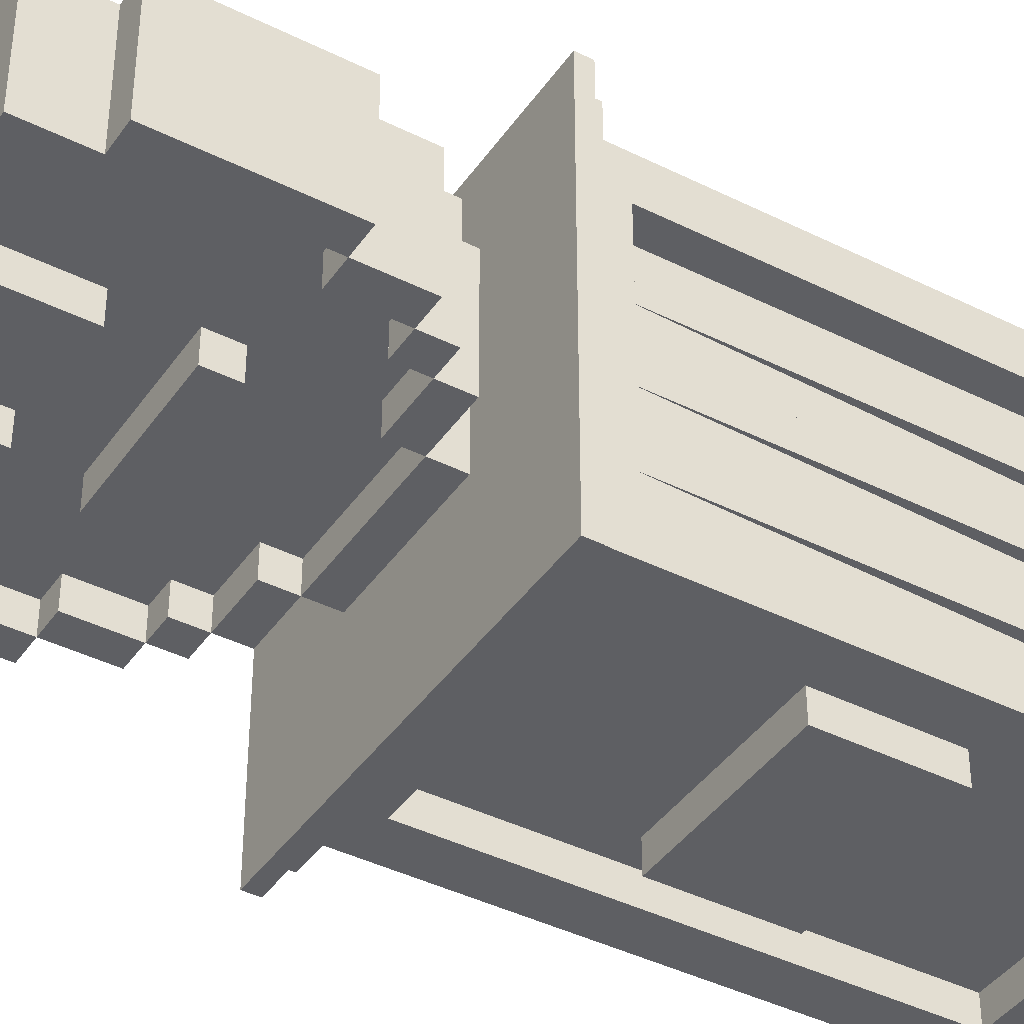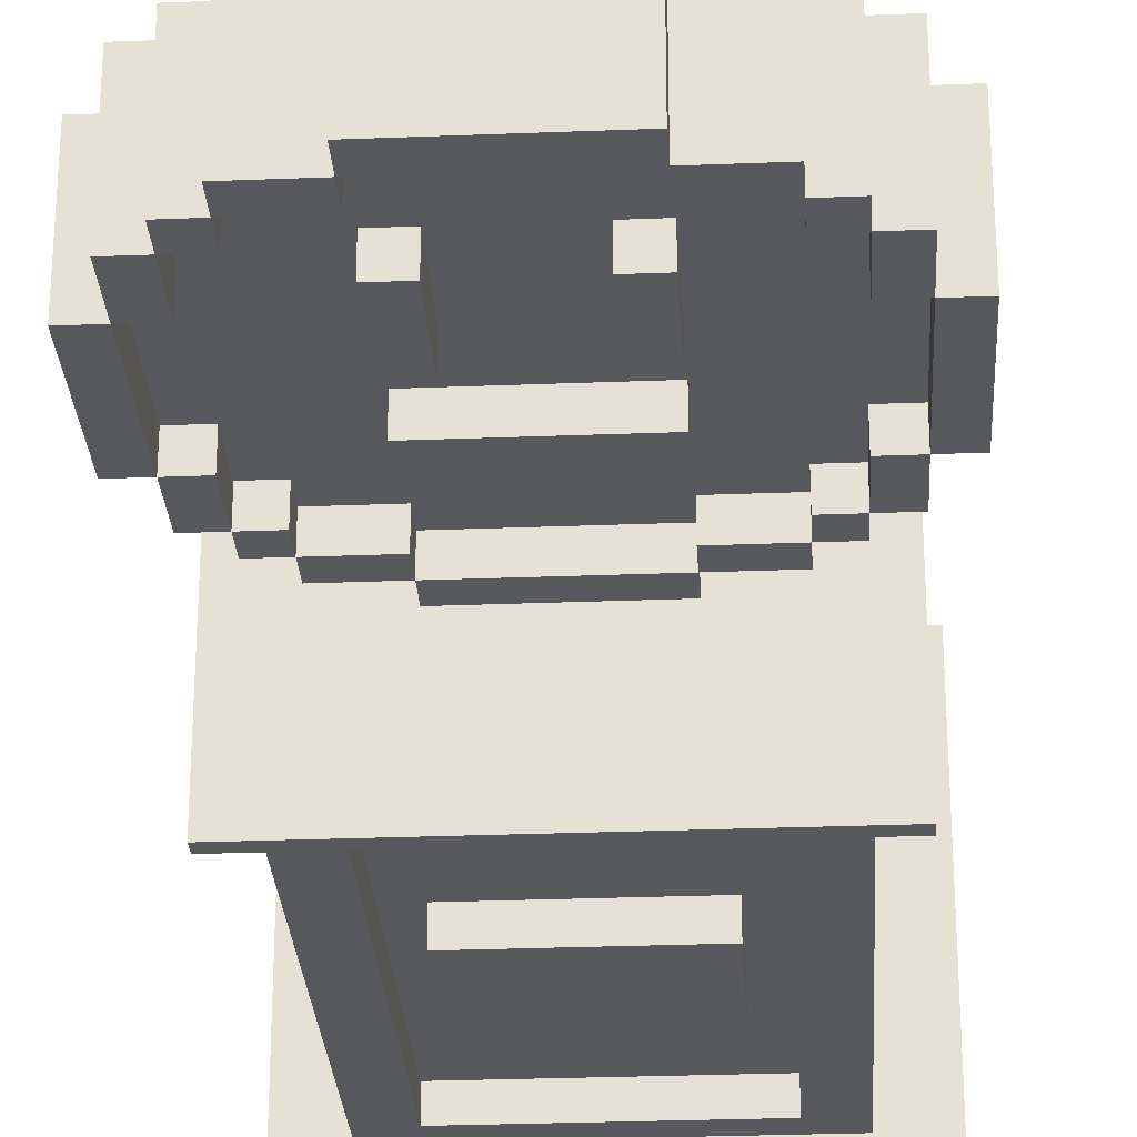
<metadata>
{"format":"obj","ext":"obj","renderer":"f3d","projection":"perspective","resolution":1024,"background":"white","views":[{"elev":-40.9,"azim":-121.4,"up":"+Z"},{"elev":-27.8,"azim":-176.5,"up":"+Z"}]}
</metadata>
<code>
v 9.031 -8.016 -6.045
v 9.031 -8.016 5.955
v 6.018 8.982 -9.045
v 6.011 16.98 -9.045
v 6.018 8.982 8.955
v 6.011 16.98 8.955
v 7.026 -2.017 -9.045
v -2.974 -2.025 8.955
v 9.002 27.98 -8.045
v 9.026 -2.016 -8.045
v 9.026 -2.016 -6.045
v 9.028 -4.016 -6.045
v 9.028 -4.016 5.955
v 9.026 -2.016 5.955
v 9.002 27.98 7.955
v 9.026 -2.016 7.955
v 8.026 -2.016 -9.045
v 8.002 27.98 -9.045
v -2.998 27.97 -9.045
v 8.002 27.98 8.955
v 8.026 -2.016 8.955
v 7.002 27.98 8.955
v 15.03 -6.011 -14.04
v 15.03 -8.011 -14.04
v 13.03 -6.012 -10.04
v 13.03 -6.012 -12.04
v 13.03 -4.012 -12.04
v 13.03 -4.012 -10.04
v 9.026 -2.016 -11.04
v 11.03 -4.014 -11.04
v 8.026 -2.016 -11.04
v 8.025 -0.01646 -11.04
v -2.972 -4.025 -12.04
v 9.028 -4.016 -10.04
v 6.011 16.98 -11.04
v 6.018 8.982 -11.04
v -2.989 16.97 -11.04
v 13.03 -8.012 -10.04
v 12 29.99 -12.04
v 11 30.99 -12.04
v 12 30.99 -12.04
v 13 30.99 -12.04
v 13 31.99 -13.04
v 13 30.99 -13.04
v -3 30.97 -13.04
v 9.002 27.98 -11.04
v 11 29.99 -10.04
v 11 29.99 -11.04
v 8.002 27.98 -11.04
v 7.026 -2.017 -8.045
v 13.03 -6.012 9.955
v 13.03 -4.012 11.96
v 13.03 -6.012 11.96
v 9.026 -2.016 10.96
v 13.03 -8.012 13.96
v 13.03 -8.012 9.955
v -2.972 -4.025 9.955
v 9.028 -4.016 9.955
v 7.026 -2.017 7.955
v 6.018 8.982 10.96
v 6.011 16.98 10.96
v 15.03 -8.011 13.96
v 15.03 -6.011 13.96
v 11.03 -2.014 -8.045
v 11.03 -2.014 7.955
v 11.03 -4.014 9.955
v 5.002 27.98 -6.045
v 12 30.99 11.96
v 12 29.99 11.96
v 11 30.99 11.96
v 11 29.99 11.96
v 13 30.99 12.96
v -3 30.97 12.96
v 13 31.99 12.96
v -3.001 31.97 11.96
v 9.002 27.98 10.96
v 9.001 29.98 10.96
v 5.002 27.98 5.955
v 11 29.99 10.96
v 11 29.99 9.955
v 11 27.99 7.955
v 11 27.99 -8.045
v 10 27.99 -5.545
v 10.03 -2.015 -5.545
v 10 27.99 -3.545
v 10.03 -2.015 -3.545
v 10 27.99 -1.045
v 10.03 -2.015 -1.045
v 10 27.99 0.9555
v 10.03 -2.015 0.9555
v 10 27.99 3.455
v 10.03 -2.015 3.455
v 10 27.99 5.455
v 10.03 -2.015 5.455
v 11.03 -4.014 10.96
v 8.026 -2.016 10.96
v 8.002 27.98 10.96
v 9.002 27.98 -5.545
v 9.026 -2.016 -3.545
v 9.002 27.98 -1.045
v 9.026 -2.016 0.9555
v 9.002 27.98 3.455
v 9.026 -2.016 5.455
v 4.997 33.98 -4.045
v 8.997 33.98 -4.045
v 4.996 35.98 -4.045
v 8.996 35.98 -4.045
v 4.996 35.98 -2.045
v 4.997 33.98 -2.045
v 8.996 35.98 -2.045
v 11 35.99 -4.045
v 8.994 37.98 -4.045
v 10.99 37.99 -4.045
v 8.994 37.98 -2.045
v 10.99 37.99 -2.045
v 8.996 35.98 3.955
v 8.997 33.98 3.955
v 4.996 35.98 3.955
v 4.997 33.98 3.955
v 4.996 35.98 1.955
v 4.997 33.98 1.955
v 8.996 35.98 1.955
v 10.99 37.99 3.955
v 11 35.99 3.955
v 8.994 37.98 3.955
v 8.994 37.98 1.955
v 10.99 37.99 1.955
v 4.999 31.98 -4.045
v 4.999 31.98 3.955
v -3.003 33.97 1.955
v 12.99 37.99 3.955
v 12.99 37.99 -4.045
v 12.99 39.99 -4.045
v 12.99 39.99 1.955
v 12.99 39.99 -2.045
v 12.99 41.99 -4.045
v 14.99 41.99 -4.045
v 12.98 51.99 -4.045
v 14.98 51.99 -4.045
v 14.98 51.99 3.955
v 14.99 41.99 3.955
v 12.98 51.99 3.955
v 12.99 41.99 3.955
v 12.99 41.99 -2.045
v 10.99 41.99 -2.045
v 10.99 41.99 -4.045
v 12.99 43.99 1.955
v 12.99 43.99 -2.045
v 12.99 41.99 1.955
v 10.99 41.99 3.955
v 10.99 41.99 1.955
v 4.991 41.98 -4.045
v 4.989 43.98 -4.045
v 4.989 43.98 -2.045
v 4.991 41.98 -2.045
v 4.989 43.98 1.955
v 4.991 41.98 1.955
v 4.989 43.98 3.955
v 4.991 41.98 3.955
v 10.98 51.99 -4.045
v 10.98 55.99 -4.045
v 12.98 55.99 -4.045
v 10.98 55.99 -2.045
v 10.98 51.99 -2.045
v 12.98 51.99 -2.045
v 12.98 55.99 3.955
v 10.98 55.99 3.955
v 10.98 51.99 3.955
v 10.98 55.99 1.955
v 10.98 51.99 1.955
v 12.98 51.99 1.955
v 2.986 47.98 -4.045
v 4.986 47.98 -4.045
v 2.981 53.98 -4.045
v 4.981 53.98 -4.045
v 4.981 53.98 -2.045
v 4.986 47.98 -2.045
v 2.981 53.98 -2.045
v 2.986 47.98 -2.045
v 2.986 47.98 1.955
v 2.986 47.98 3.955
v 4.986 47.98 1.955
v 4.986 47.98 3.955
v 4.981 53.98 3.955
v 2.981 53.98 3.955
v 4.981 53.98 1.955
v 2.981 53.98 1.955
v 10.99 39.99 -2.045
v 10.99 39.99 1.955
v 8.98 55.98 -4.045
v 8.978 57.98 -4.045
v 10.98 57.99 -4.045
v 8.978 57.98 -2.045
v 8.98 55.98 -2.045
v 4.978 57.98 -4.045
v 4.977 59.98 -4.045
v 8.977 59.98 -4.045
v 4.977 59.98 -2.045
v 4.978 57.98 -2.045
v 10.98 57.99 3.955
v 8.978 57.98 3.955
v 8.98 55.98 3.955
v 8.978 57.98 1.955
v 8.98 55.98 1.955
v 8.977 59.98 3.955
v 4.977 59.98 3.955
v 4.978 57.98 3.955
v 4.977 59.98 1.955
v 4.978 57.98 1.955
v -3.023 59.97 -4.045
v 4.975 61.98 -4.045
v -3.023 59.97 -2.045
v 4.975 61.98 3.955
v -3.017 51.97 -2.045
v -3.014 47.97 -2.045
v -3.017 51.97 1.955
v -3.014 47.97 1.955
v -3.019 53.97 -2.045
v -3.019 53.97 1.955
v -10.97 -8.032 5.955
v -10.97 -8.032 -6.045
v -5.982 8.972 -9.045
v -7.989 16.97 -9.045
v -5.989 16.97 -9.045
v -5.982 8.972 8.955
v -7.982 8.971 8.955
v -5.989 16.97 8.955
v -7.974 -2.029 -9.045
v -7.974 -2.029 8.955
v -8.974 -2.03 -8.045
v -8.998 27.97 -8.045
v -8.974 -2.03 7.955
v -8.998 27.97 -6.045
v -8.998 27.97 5.955
v -8.998 27.97 7.955
v -7.998 27.97 -9.045
v -7.998 27.97 8.955
v -10.97 -4.032 -11.04
v -7.974 -2.029 -11.04
v -8.974 -2.03 -11.04
v -12.97 -6.033 -12.04
v -12.97 -4.033 -12.04
v -12.97 -4.033 -10.04
v -14.97 -8.035 -14.04
v -14.97 -6.035 -14.04
v -10.97 -4.032 -10.04
v -5.982 8.972 -11.04
v -5.989 16.97 -10.04
v -5.989 16.97 -11.04
v -11 29.97 -11.04
v -8.998 27.97 -11.04
v -7.998 27.97 -11.04
v -11 30.97 -12.04
v -11 31.97 -12.04
v -12 29.97 -12.04
v -12 30.97 -12.04
v -13 30.97 -13.04
v -13 31.97 -13.04
v -11 29.97 -10.04
v -11 27.97 -10.04
v -6.974 -2.029 -8.045
v -10.97 -4.032 10.96
v -10.97 -4.032 9.955
v -10.97 -4.032 11.96
v -10.97 -2.032 10.96
v -8.974 -2.03 10.96
v -7.974 -2.029 10.96
v -6.974 -2.029 7.955
v -8.974 -2.03 9.955
v -10.97 -2.032 7.955
v -14.97 -8.035 13.96
v -14.97 -6.035 13.96
v -12.97 -6.033 13.96
v -12.97 -6.033 11.96
v -12.97 -4.033 11.96
v -5.982 8.972 10.96
v -5.989 16.97 10.96
v -10.97 -2.032 -8.045
v -11 31.97 -10.04
v -11 31.97 -6.045
v -11 29.97 -6.045
v -11 27.97 5.955
v -11 29.97 5.955
v -11 31.97 5.955
v -11 31.97 9.955
v -11 29.97 9.955
v -11 27.97 9.955
v -7.998 27.97 10.96
v -8.998 27.97 10.96
v -11 29.97 10.96
v -11 29.97 11.96
v -11 30.97 11.96
v -11 31.97 11.96
v -12 30.97 11.96
v -12 29.97 11.96
v -13 30.97 12.96
v -13 31.97 12.96
v -13 30.97 11.96
v -11 27.97 -8.045
v -9.974 -2.031 -5.545
v -9.998 27.97 -5.545
v -9.974 -2.031 -3.545
v -9.998 27.97 -3.545
v -9.974 -2.031 -1.045
v -9.998 27.97 -1.045
v -9.974 -2.031 0.9555
v -9.998 27.97 0.9555
v -9.974 -2.031 3.455
v -9.998 27.97 3.455
v -9.974 -2.031 5.455
v -9.998 27.97 5.455
v -11 27.97 7.955
v -8.974 -2.03 -5.545
v -8.998 27.97 -3.545
v -8.974 -2.03 -1.045
v -8.998 27.97 0.9555
v -8.974 -2.03 3.455
v -8.998 27.97 5.455
v -5.001 31.97 -4.045
v -5.003 33.97 -4.045
v -5.003 33.97 -2.045
v -5.004 35.97 -4.045
v -5.004 35.97 -2.045
v -11 35.97 -4.045
v -9.004 35.97 -4.045
v -11.01 37.97 -4.045
v -9.006 37.97 -4.045
v -9.006 37.97 -2.045
v -9.004 35.97 -2.045
v -11.01 37.97 -2.045
v -9.003 33.97 -4.045
v -5.003 33.97 3.955
v -5.001 31.97 3.955
v -5.003 33.97 1.955
v -5.004 35.97 1.955
v -5.004 35.97 3.955
v -9.006 37.97 3.955
v -9.004 35.97 3.955
v -11.01 37.97 3.955
v -11 35.97 3.955
v -9.006 37.97 1.955
v -9.004 35.97 1.955
v -11.01 37.97 1.955
v -9.003 33.97 3.955
v -13.01 37.97 3.955
v -13.01 37.97 -4.045
v -11.01 39.97 -4.045
v -11.01 39.97 1.955
v -11.01 39.97 -2.045
v -5.009 41.97 -4.045
v -5.011 43.97 -4.045
v -5.011 43.97 -2.045
v -5.009 41.97 -2.045
v -5.011 43.97 3.955
v -5.009 41.97 3.955
v -5.011 43.97 1.955
v -5.009 41.97 1.955
v -11.01 41.97 -4.045
v -11.01 41.97 -2.045
v -13.01 41.97 -2.045
v -13.01 41.97 -4.045
v -11.01 41.97 1.955
v -11.01 41.97 3.955
v -13.01 41.97 3.955
v -13.01 41.97 1.955
v -5.014 47.97 -4.045
v -3.014 47.97 -4.045
v -5.019 53.97 -4.045
v -3.019 53.97 -4.045
v -5.019 53.97 -2.045
v -5.014 47.97 -2.045
v -5.014 47.97 1.955
v -5.014 47.97 3.955
v -3.014 47.97 3.955
v -3.019 53.97 3.955
v -5.019 53.97 3.955
v -5.019 53.97 1.955
v -13.02 51.97 -4.045
v -11.02 51.97 -4.045
v -13.02 55.97 -4.045
v -11.02 55.97 -4.045
v -11.02 55.97 -2.045
v -11.02 51.97 -2.045
v -13.02 51.97 -2.045
v -11.02 55.97 3.955
v -11.02 51.97 3.955
v -13.02 55.97 3.955
v -13.02 51.97 3.955
v -11.02 55.97 1.955
v -11.02 51.97 1.955
v -13.02 51.97 1.955
v -13.01 43.97 -2.045
v -13.01 47.97 -2.045
v -15.01 41.97 3.955
v -15.01 41.97 -4.045
v -13.01 47.97 1.955
v -13.01 43.97 1.955
v -15.02 51.97 3.955
v -15.02 51.97 -4.045
v -5.023 59.97 -4.045
v -5.022 57.97 -4.045
v -5.023 59.97 -2.045
v -5.022 57.97 -2.045
v -9.02 55.97 -4.045
v -11.02 57.97 -4.045
v -9.022 57.97 -4.045
v -9.022 57.97 -2.045
v -9.02 55.97 -2.045
v -5.025 61.97 -4.045
v -9.023 59.97 -4.045
v -5.023 59.97 1.955
v -5.022 57.97 1.955
v -5.023 59.97 3.955
v -5.022 57.97 3.955
v -9.022 57.97 3.955
v -9.02 55.97 3.955
v -11.02 57.97 3.955
v -9.022 57.97 1.955
v -9.02 55.97 1.955
v -5.025 61.97 3.955
v -9.023 59.97 3.955
v -15.01 47.97 -2.045
v -15.01 43.97 -2.045
v -15.01 47.97 1.955
v -15.01 43.97 1.955
o slot8
g slot8
f 5 8 21
f 6 5 21
f 22 6 21
f 22 227 6
f 22 237 227
f 223 224 222
f 227 226 225
f 228 222 7
f 228 223 222
f 8 5 225
f 225 226 8
f 226 229 8
f 7 222 3
f 232 231 230
f 233 231 232
f 234 233 232
f 15 10 9
f 15 11 10
f 232 235 234
f 15 12 11
f 14 13 12
f 15 14 12
f 19 4 224
f 15 16 14
f 7 18 17
f 224 223 19
f 3 4 18
f 7 3 18
f 223 236 19
f 237 226 227
f 19 18 4
f 22 21 20
o slot10
g slot10
f 220 1 2
f 220 221 1
f 242 33 241
f 243 33 242
f 246 34 33
f 243 246 33
f 36 222 247
f 37 249 248
f 222 249 247
f 222 248 249
f 247 37 36
f 247 249 37
f 251 238 250
f 252 251 250
f 250 48 252
f 39 255 253
f 253 254 39
f 254 40 39
f 260 251 252
f 256 253 255
f 256 255 295
f 297 258 257
f 258 45 257
f 258 43 45
f 253 257 45
f 253 256 257
f 297 43 258
f 255 39 259
f 259 295 255
f 246 250 238
f 260 259 250
f 246 260 250
f 63 24 23
f 63 62 24
f 23 25 63
f 26 25 23
f 23 245 26
f 28 26 27
f 28 25 26
f 236 239 252
f 252 239 240
f 240 238 252
f 251 252 238
f 1 244 24
f 32 29 31
f 32 30 29
f 1 221 244
f 261 50 29
f 271 2 55
f 32 48 30
f 33 26 241
f 33 27 26
f 239 30 238
f 239 29 30
f 271 220 2
f 241 26 245
f 34 27 33
f 34 28 27
f 57 263 262
f 262 264 57
f 264 52 57
f 4 36 35
f 267 262 95
f 266 265 262
f 267 266 262
f 268 266 267
f 37 35 36
f 268 269 266
f 37 4 35
f 290 270 265
f 245 23 24
f 271 55 273
f 273 272 271
f 264 275 274
f 38 1 24
f 62 38 24
f 52 264 274
f 40 41 39
f 224 37 248
f 41 68 39
f 68 42 72
f 68 41 42
f 42 44 43
f 43 72 42
f 224 4 37
f 43 44 45
f 222 224 248
f 276 5 60
f 276 225 5
f 227 277 61
f 48 46 252
f 277 225 276
f 67 252 46
f 67 260 252
f 42 45 44
f 40 253 45
f 41 40 45
f 42 41 45
f 277 227 225
f 277 60 61
f 277 276 60
f 278 232 230
f 47 259 39
f 278 270 232
f 271 244 221
f 30 48 47
f 221 220 271
f 245 273 274
f 245 272 273
f 32 31 17
f 263 246 243
f 17 49 32
f 262 263 243
f 32 46 48
f 32 49 46
f 243 264 262
f 243 275 264
f 263 262 265
f 265 246 263
f 278 260 246
f 270 278 246
f 265 270 246
f 52 51 28
f 52 53 51
f 52 274 53
f 272 245 271
f 275 243 274
f 54 267 95
f 280 279 259
f 56 55 2
f 259 260 280
f 281 280 260
f 260 282 281
f 273 53 274
f 233 282 260
f 58 57 52
f 52 28 58
f 282 233 234
f 283 281 282
f 268 54 59
f 268 267 54
f 285 284 283
f 4 3 36
f 283 282 285
f 3 222 36
f 286 285 282
f 282 287 286
f 6 60 5
f 6 61 60
f 289 288 290
f 75 291 71
f 292 291 75
f 75 293 292
f 61 6 227
f 234 78 287
f 287 282 234
f 56 38 62
f 55 56 62
f 288 289 287
f 53 273 63
f 51 53 63
f 25 51 63
f 55 62 63
f 290 286 71
f 71 291 290
f 63 273 55
f 294 291 292
f 294 295 291
f 297 296 73
f 292 70 73
f 2 1 38
f 56 2 38
f 294 292 73
f 13 58 28
f 12 13 28
f 34 12 28
f 10 65 64
f 14 16 65
f 11 14 65
f 10 11 65
f 56 38 25
f 25 28 56
f 51 56 28
f 73 298 294
f 73 296 298
f 65 79 66
f 64 65 66
f 30 64 66
f 290 291 295
f 67 233 260
f 70 69 68
f 70 71 69
f 74 73 72
f 74 297 73
f 286 290 295
f 70 75 71
f 283 286 295
f 77 288 76
f 77 290 288
f 281 283 295
f 288 78 76
f 295 259 281
f 288 287 78
f 286 80 79
f 79 71 286
f 298 256 294
f 298 257 256
f 70 68 72
f 294 256 295
f 72 73 70
f 15 82 81
f 15 9 82
f 298 296 297
f 297 257 298
f 71 39 69
f 223 228 239
f 80 47 39
f 236 223 239
f 79 80 39
f 71 79 39
f 278 299 260
f 302 301 300
f 302 303 301
f 297 74 43
f 47 81 82
f 47 80 81
f 68 69 39
f 306 305 304
f 306 307 305
f 310 309 308
f 43 74 72
f 310 311 309
f 82 64 30
f 47 82 30
f 85 84 83
f 85 86 84
f 267 229 226
f 17 18 49
f 89 88 87
f 89 90 88
f 93 92 91
f 93 94 92
f 226 237 267
f 80 65 81
f 80 79 65
f 237 288 267
f 270 287 312
f 79 95 66
f 97 21 96
f 97 20 21
f 9 64 82
f 9 10 64
f 98 83 84
f 287 270 290
f 99 86 85
f 290 286 287
f 100 87 88
f 299 230 231
f 101 90 89
f 299 278 230
f 102 91 92
f 300 301 313
f 103 94 93
f 303 302 314
f 16 81 65
f 16 15 81
f 97 54 76
f 97 96 54
f 77 95 79
f 304 305 315
f 76 54 95
f 77 76 95
f 307 306 316
f 308 309 317
f 240 239 238
f 311 310 318
f 239 240 261
f 270 235 232
f 261 29 239
f 241 245 274
f 270 312 235
f 241 243 242
f 241 274 243
f 245 244 271
f 267 288 289
f 289 290 267
f 245 24 244
f 266 267 290
f 290 265 266
o slot12
g slot12
f 176 177 173
f 376 374 375
f 351 352 154
f 405 404 381
f 402 403 401
f 172 178 174
f 417 416 415
f 385 390 389
f 172 179 178
f 216 219 375
f 421 406 415
f 338 331 344
f 405 415 406
f 366 370 368
f 173 179 172
f 173 177 179
f 175 178 176
f 417 405 381
f 175 174 178
f 182 181 180
f 182 183 181
f 338 336 335
f 186 185 184
f 347 326 346
f 186 187 185
f 387 388 386
f 344 320 332
f 184 182 186
f 341 339 337
f 405 406 404
f 184 183 182
f 181 187 180
f 328 329 325
f 354 159 158
f 181 185 187
f 339 324 340
f 410 421 413
f 185 183 184
f 185 181 183
f 161 166 162
f 346 358 347
f 409 420 213
f 357 354 356
f 358 360 359
f 161 167 166
f 421 410 406
f 341 343 339
f 407 404 406
f 162 142 138
f 329 322 325
f 410 413 400
f 217 374 373
f 162 166 142
f 380 381 379
f 326 327 325
f 115 146 113
f 188 145 146
f 347 349 339
f 115 188 146
f 189 127 123
f 123 151 189
f 217 373 372
f 104 320 321
f 123 150 151
f 398 399 395
f 329 323 322
f 332 319 333
f 368 367 366
f 350 352 351
f 404 382 381
f 363 348 362
f 204 202 201
f 219 377 376
f 169 202 204
f 393 392 361
f 210 402 400
f 133 132 113
f 336 344 332
f 362 365 364
f 113 136 133
f 113 146 136
f 131 143 150
f 399 398 388
f 150 123 131
f 191 161 190
f 191 192 161
f 323 320 322
f 419 416 385
f 387 380 378
f 190 193 191
f 366 371 370
f 190 194 193
f 410 400 401
f 339 326 324
f 382 379 381
f 161 194 190
f 350 353 352
f 152 353 350
f 345 364 361
f 335 342 338
f 161 163 194
f 196 191 195
f 157 159 355
f 325 322 320
f 332 333 129
f 354 355 159
f 394 395 361
f 420 409 400
f 346 361 358
f 339 363 364
f 196 197 191
f 402 401 400
f 382 383 379
f 359 347 358
f 396 391 388
f 420 400 413
f 195 198 196
f 364 345 339
f 195 199 198
f 336 334 335
f 395 399 378
f 398 395 394
f 358 361 360
f 203 201 207
f 404 408 382
f 409 211 196
f 191 199 195
f 338 325 331
f 347 339 326
f 351 152 350
f 395 378 361
f 130 332 119
f 191 193 199
f 218 367 369
f 345 361 346
f 201 167 200
f 201 202 167
f 384 393 361
f 409 210 400
f 388 365 397
f 340 325 338
f 388 364 365
f 218 214 367
f 373 376 377
f 375 217 216
f 204 201 203
f 392 360 361
f 327 326 330
f 398 364 388
f 210 212 402
f 328 325 327
f 390 386 388
f 214 215 367
f 390 388 391
f 387 386 385
f 420 206 213
f 169 167 202
f 415 416 419
f 206 201 205
f 337 338 342
f 419 385 389
f 417 385 416
f 415 419 418
f 206 207 201
f 209 206 208
f 209 207 206
f 369 370 218
f 336 332 334
f 413 415 414
f 203 207 209
f 208 206 413
f 409 196 210
f 420 413 206
f 196 212 210
f 344 331 320
f 130 334 332
f 369 368 370
f 196 198 212
f 414 415 418
f 363 339 348
f 398 394 364
f 414 418 412
f 219 376 375
f 385 386 390
f 367 371 366
f 340 324 325
f 380 387 385
f 208 413 411
f 157 355 357
f 417 381 385
f 376 373 374
f 407 408 404
f 375 374 217
f 356 354 158
f 191 200 192
f 191 201 200
f 362 364 363
f 192 167 161
f 323 321 320
f 320 104 319
f 379 383 384
f 413 414 412
f 325 320 331
f 337 342 341
f 349 348 339
f 196 206 205
f 326 325 324
f 211 213 206
f 373 377 372
f 336 338 344
f 384 361 378
f 367 215 371
f 345 326 339
f 211 206 196
f 332 320 319
f 380 379 378
f 196 205 197
f 327 330 328
f 379 384 378
f 192 200 167
f 197 201 191
f 197 205 201
f 409 213 211
f 405 417 415
f 387 378 388
f 106 105 104
f 106 107 105
f 104 108 106
f 104 109 108
f 107 108 110
f 107 106 108
f 112 111 107
f 112 113 111
f 107 114 112
f 107 110 114
f 113 114 115
f 113 112 114
f 118 117 116
f 118 119 117
f 121 118 120
f 121 119 118
f 122 118 116
f 122 120 118
f 125 124 123
f 125 116 124
f 122 125 126
f 122 116 125
f 127 125 123
f 127 126 125
f 104 128 319
f 397 396 388
f 394 361 364
f 104 321 109
f 399 388 378
f 413 412 411
f 403 406 401
f 119 121 130
f 403 407 406
f 119 105 117
f 119 104 105
f 116 111 124
f 116 107 111
f 123 132 131
f 123 113 132
f 107 117 105
f 107 116 117
f 113 124 111
f 113 123 124
f 133 131 132
f 380 385 381
f 135 134 131
f 133 135 131
f 104 129 128
f 104 119 129
f 138 137 136
f 138 139 137
f 142 141 140
f 142 143 141
f 140 137 139
f 140 141 137
f 136 142 138
f 136 143 142
f 137 143 136
f 137 141 143
f 139 142 140
f 139 138 142
f 144 133 136
f 144 135 133
f 136 145 144
f 136 146 145
f 144 148 147
f 147 135 144
f 149 134 135
f 147 149 135
f 143 134 149
f 143 131 134
f 149 150 143
f 149 151 150
f 339 338 337
f 351 153 152
f 154 152 153
f 154 155 152
f 339 340 338
f 152 155 353
f 359 349 347
f 153 351 154
f 158 157 156
f 158 159 157
f 332 129 119
f 413 421 415
f 345 346 326
f 410 401 406
f 357 355 354
f 158 156 356
f 368 369 367
f 161 138 160
f 161 162 138
f 160 163 161
f 160 164 163
f 138 164 160
f 138 165 164
f 167 142 166
f 167 168 142
f 170 167 169
f 170 168 167
f 171 168 170
f 171 142 168
f 174 173 172
f 174 175 173
f 176 173 175
o slot79
g slot79
f 203 209 204
f 148 144 188
f 144 135 188
f 391 396 362
f 126 335 120
f 164 165 114
f 126 189 216
f 209 208 412
f 199 194 164
f 194 163 164
f 215 114 323
f 390 362 341
f 389 390 341
f 164 214 218
f 359 383 408
f 411 412 208
f 219 412 419
f 108 109 321
f 169 204 219
f 422 393 359
f 147 171 170
f 126 127 189
f 188 115 114
f 391 362 390
f 189 134 216
f 397 362 424
f 348 343 341
f 349 328 330
f 215 214 164
f 396 424 362
f 216 134 149
f 216 219 419
f 217 216 419
f 114 165 148
f 335 334 130
f 323 108 321
f 403 212 199
f 212 198 199
f 114 110 108
f 188 114 148
f 362 348 341
f 120 122 126
f 114 108 323
f 216 217 126
f 341 335 419
f 329 328 323
f 393 384 383
f 383 382 408
f 199 193 194
f 424 425 397
f 170 216 149
f 149 147 170
f 403 199 164
f 209 412 219
f 328 349 408
f 393 383 359
f 120 335 130
f 349 359 408
f 169 216 170
f 219 216 169
f 392 359 360
f 341 342 335
f 408 323 328
f 341 419 389
f 114 215 164
f 323 403 218
f 204 209 219
f 214 215 323
f 323 408 403
f 412 418 419
f 218 214 323
f 402 212 403
f 392 423 422
f 335 217 419
f 407 403 408
f 397 365 362
f 422 359 392
f 120 130 121
f 218 403 164
f 217 335 126

</code>
